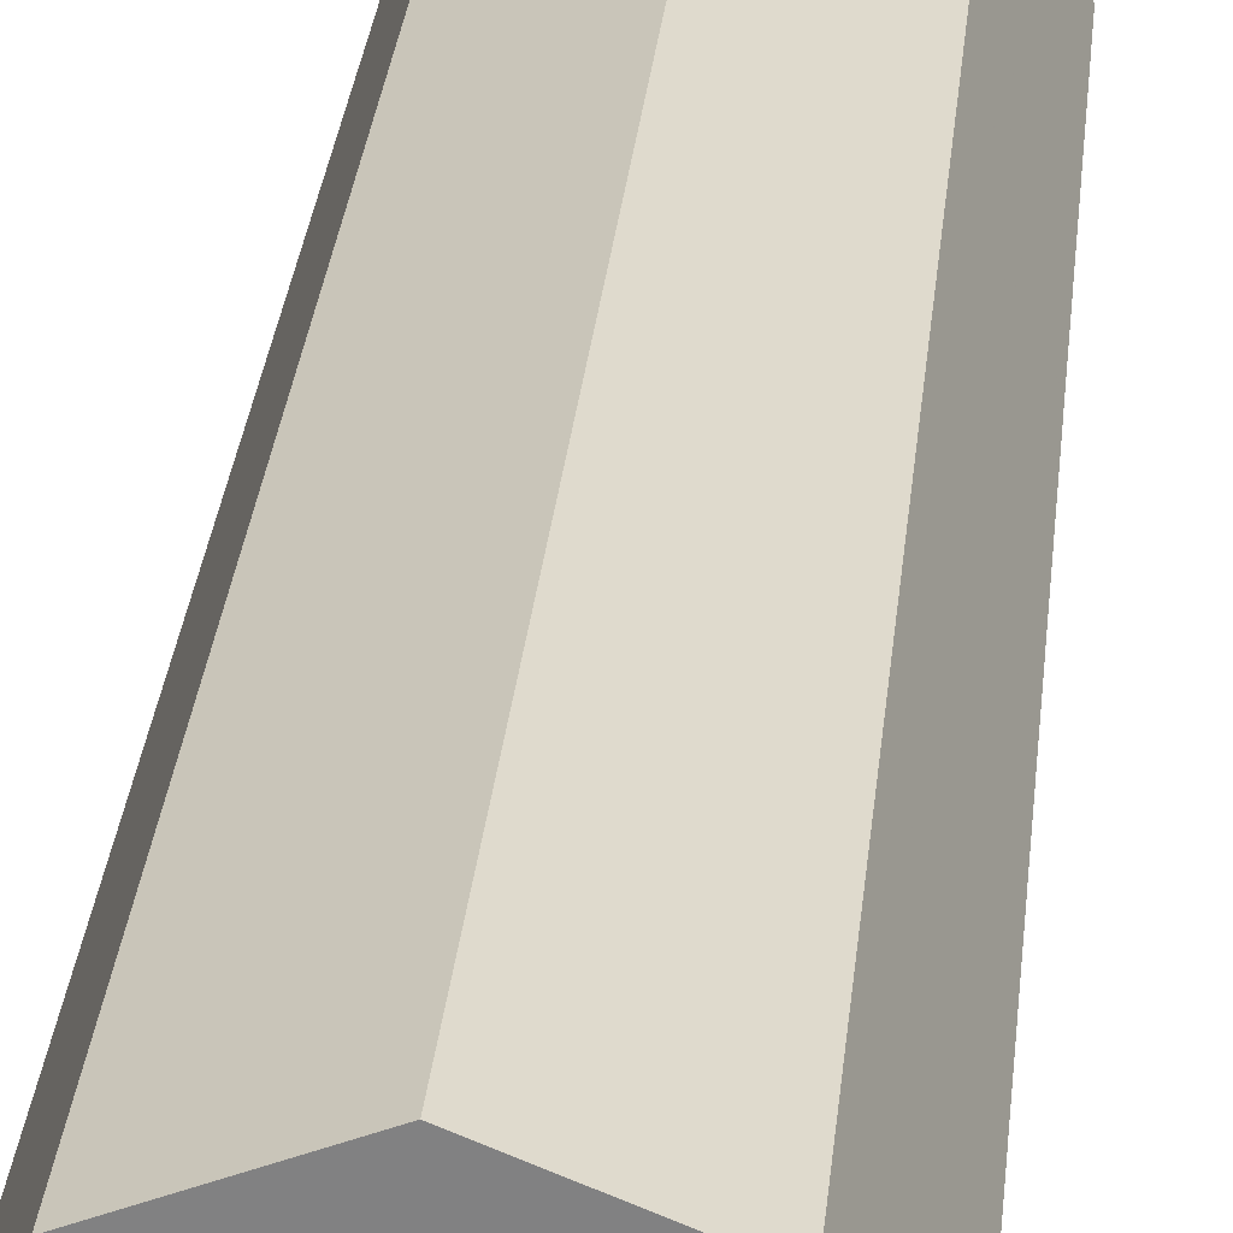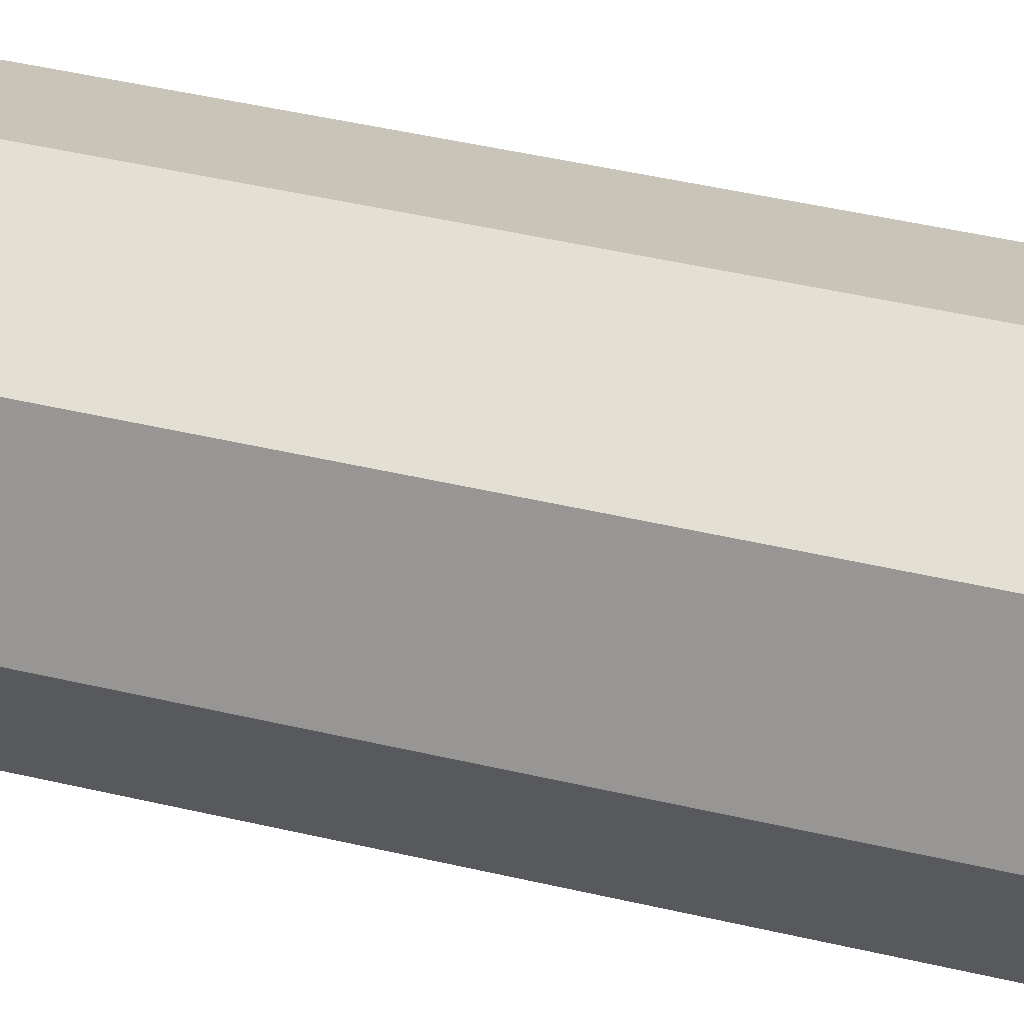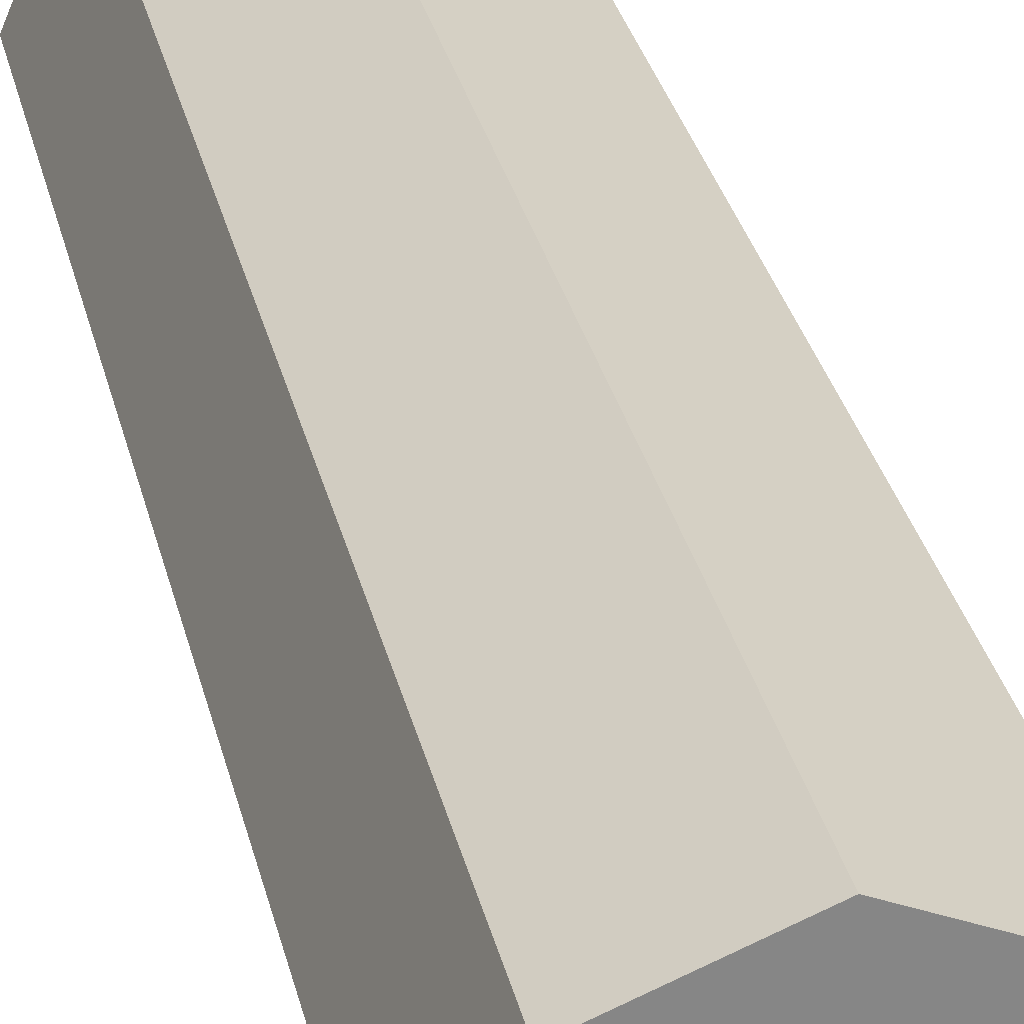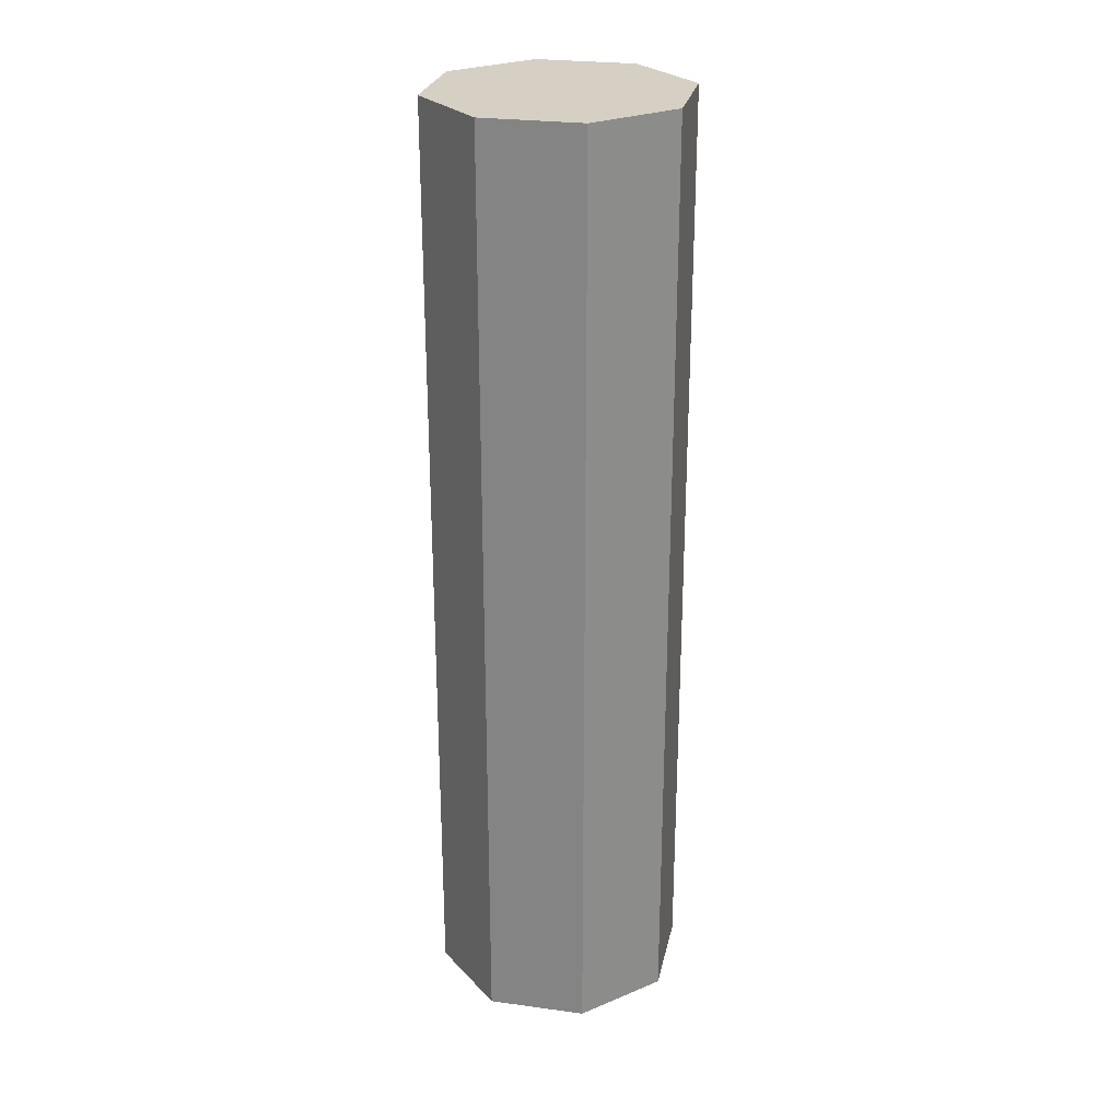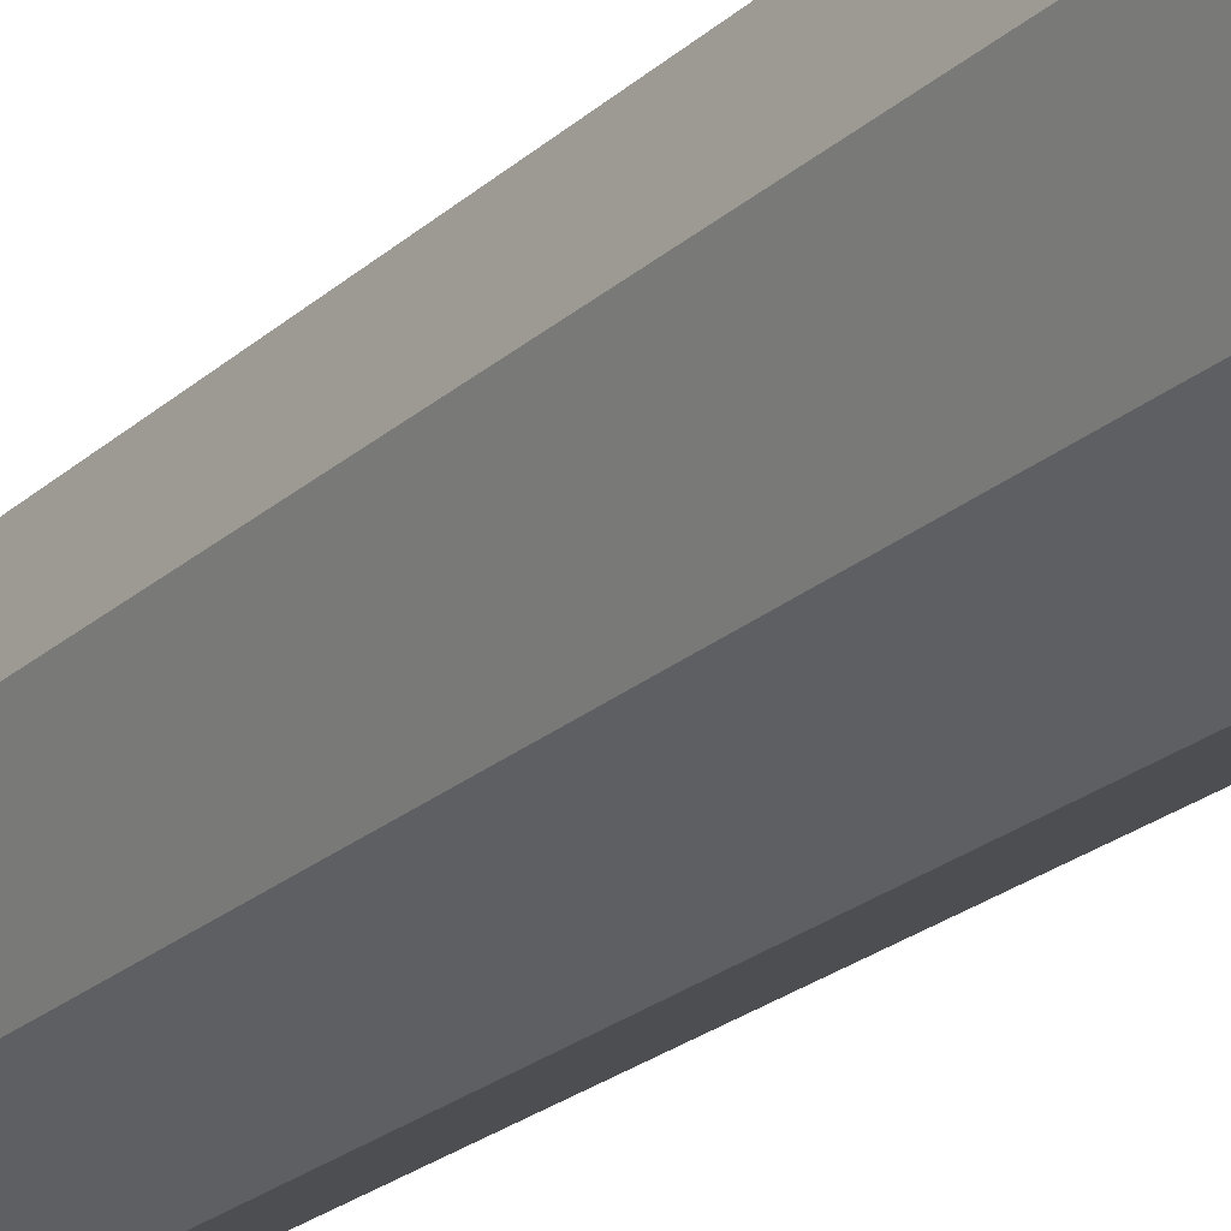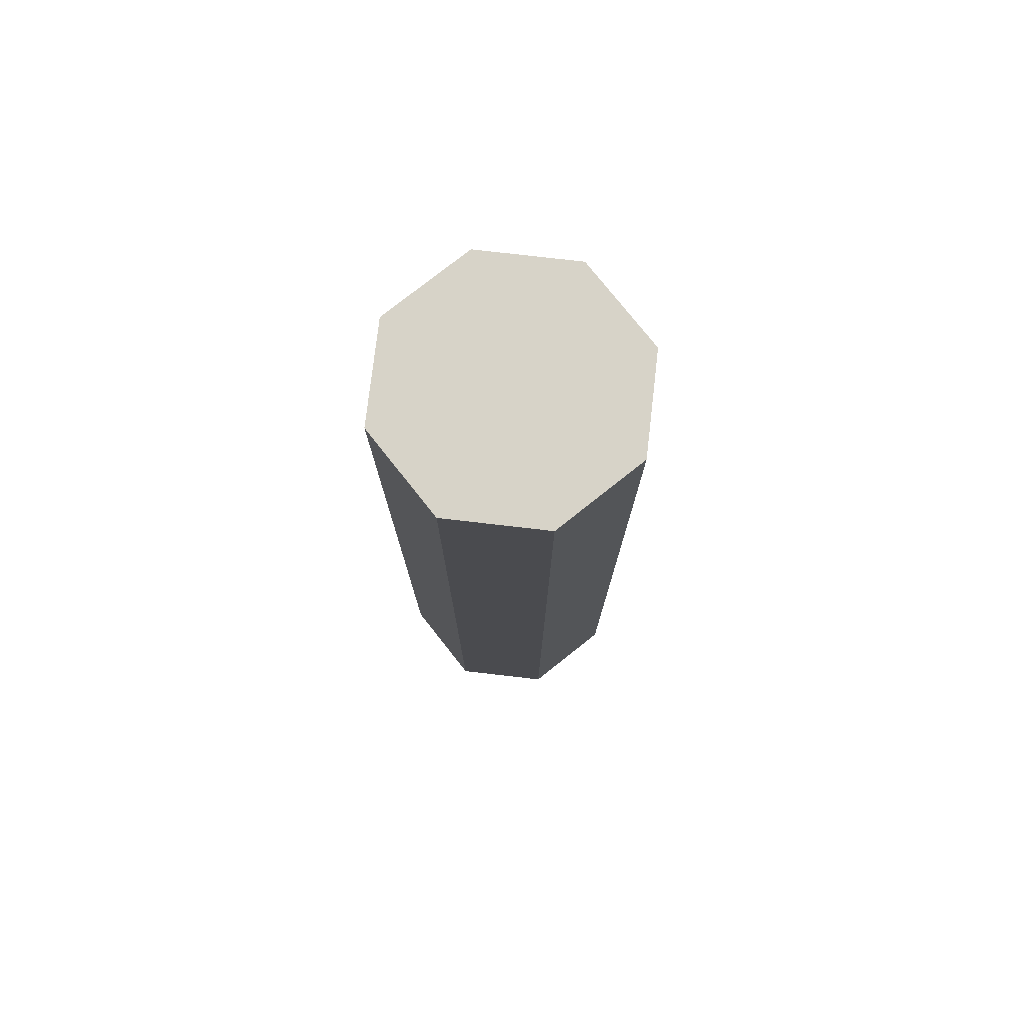
<metadata>
{"format":"obj","ext":"obj","renderer":"f3d","projection":"perspective","resolution":1024,"background":"white","views":[{"elev":28.8,"azim":-174.6,"up":"+Y"},{"elev":41.4,"azim":106.3,"up":"+Y"},{"elev":28.1,"azim":168.4,"up":"+Y"},{"elev":26.4,"azim":-55.5,"up":"+Z"},{"elev":-22.0,"azim":146.8,"up":"+Y"},{"elev":77.2,"azim":74.1,"up":"+Z"}]}
</metadata>
<code>
o Cylinder
v 0 0.2526 -0.9285
v 0 0.2526 0.9285
v 0.1786 0.1786 -0.9285
v 0.1786 0.1786 0.9285
v 0.2526 -0 -0.9285
v 0.2526 0 0.9285
v 0.1786 -0.1786 -0.9285
v 0.1786 -0.1786 0.9285
v -0 -0.2526 -0.9285
v -0 -0.2526 0.9285
v -0.1786 -0.1786 -0.9285
v -0.1786 -0.1786 0.9285
v -0.2526 -0 -0.9285
v -0.2526 0 0.9285
v -0.1786 0.1786 -0.9285
v -0.1786 0.1786 0.9285
f 1 2 4 3
f 3 4 6 5
f 5 6 8 7
f 7 8 10 9
f 9 10 12 11
f 11 12 14 13
f 4 2 16
f 4 16 6
f 16 14 6
f 14 12 6
f 12 8 6
f 12 10 8
f 2 1 15 16
f 13 14 16 15
f 1 3 15
f 3 5 15
f 5 13 15
f 5 11 13
f 5 7 11
f 7 9 11

</code>
